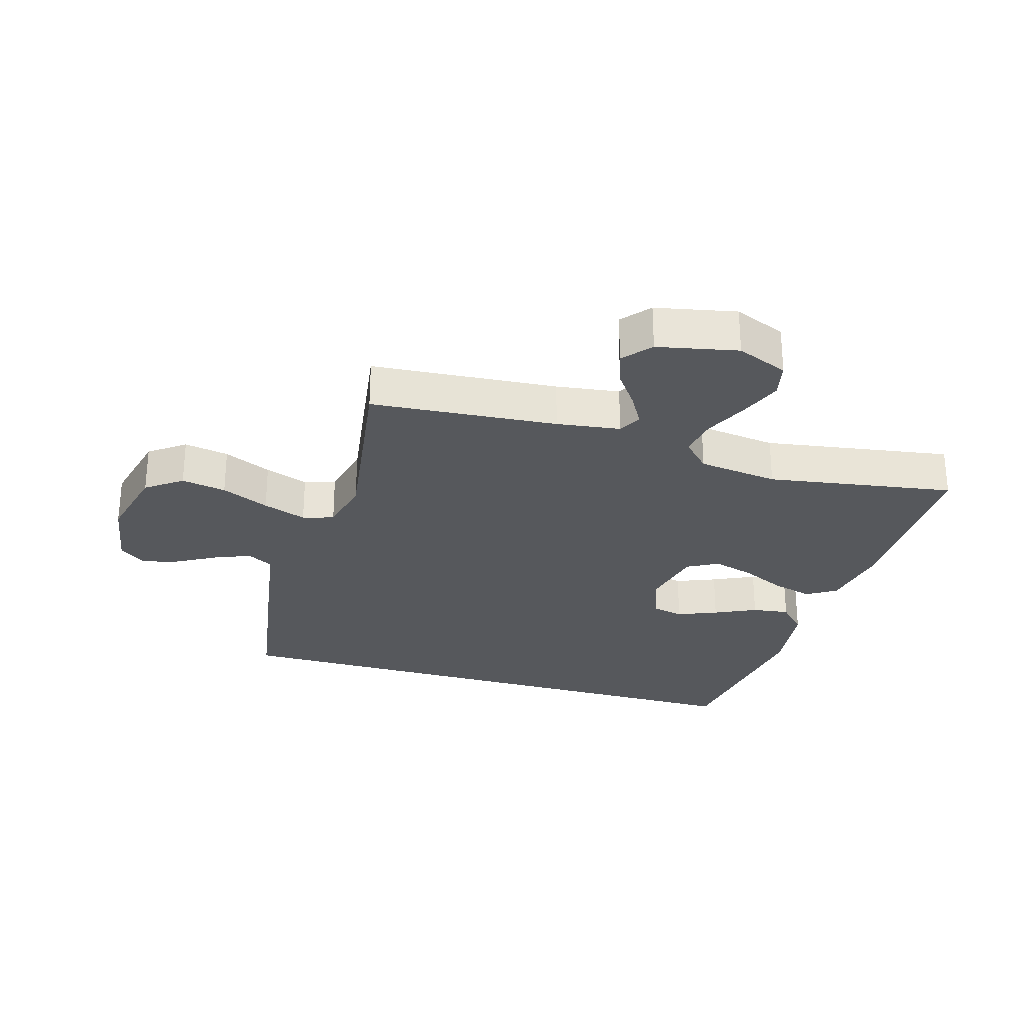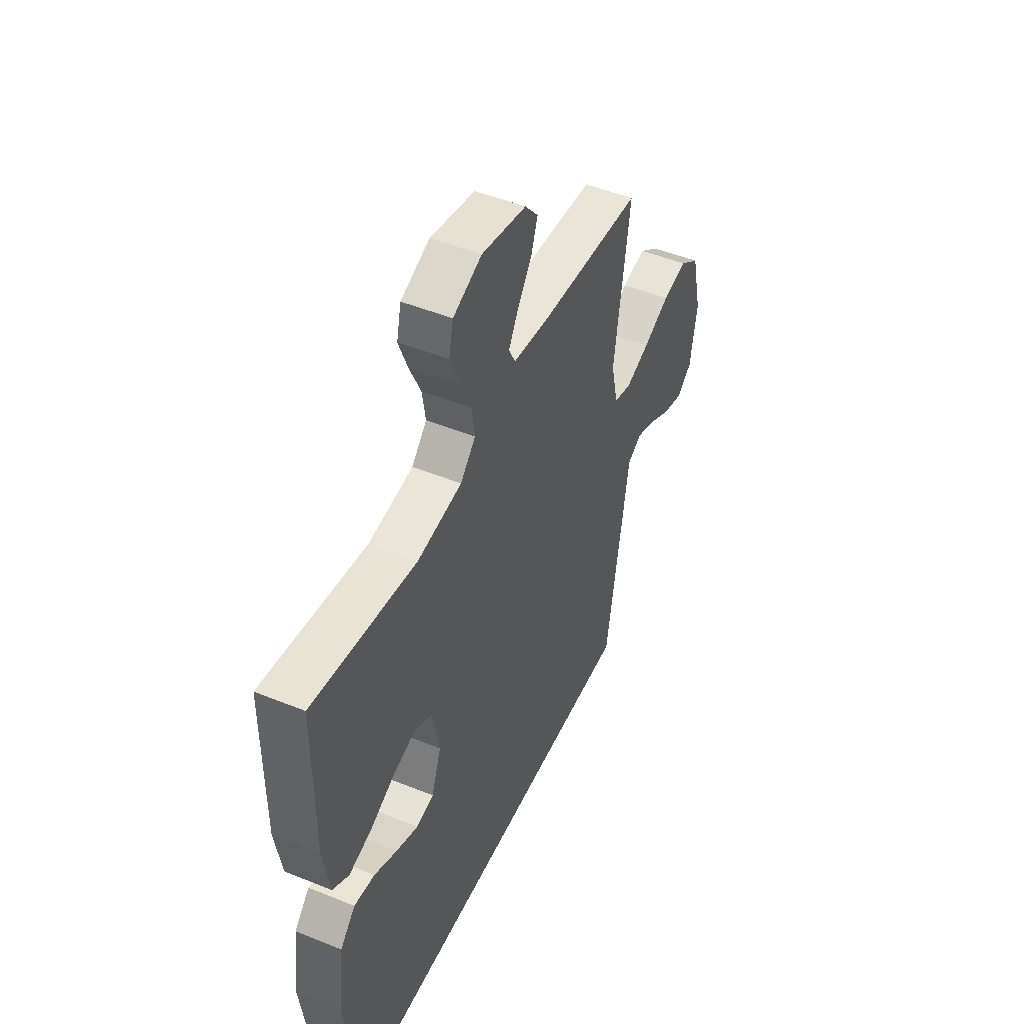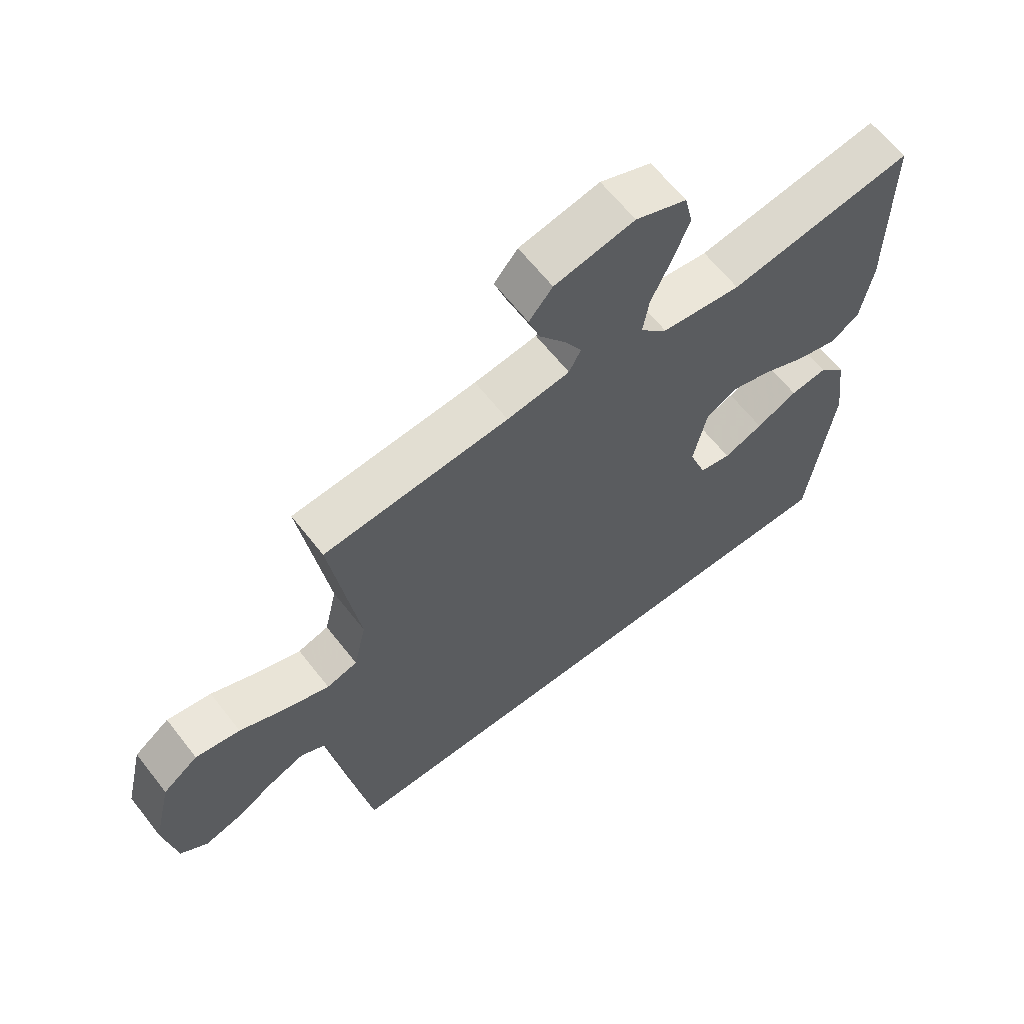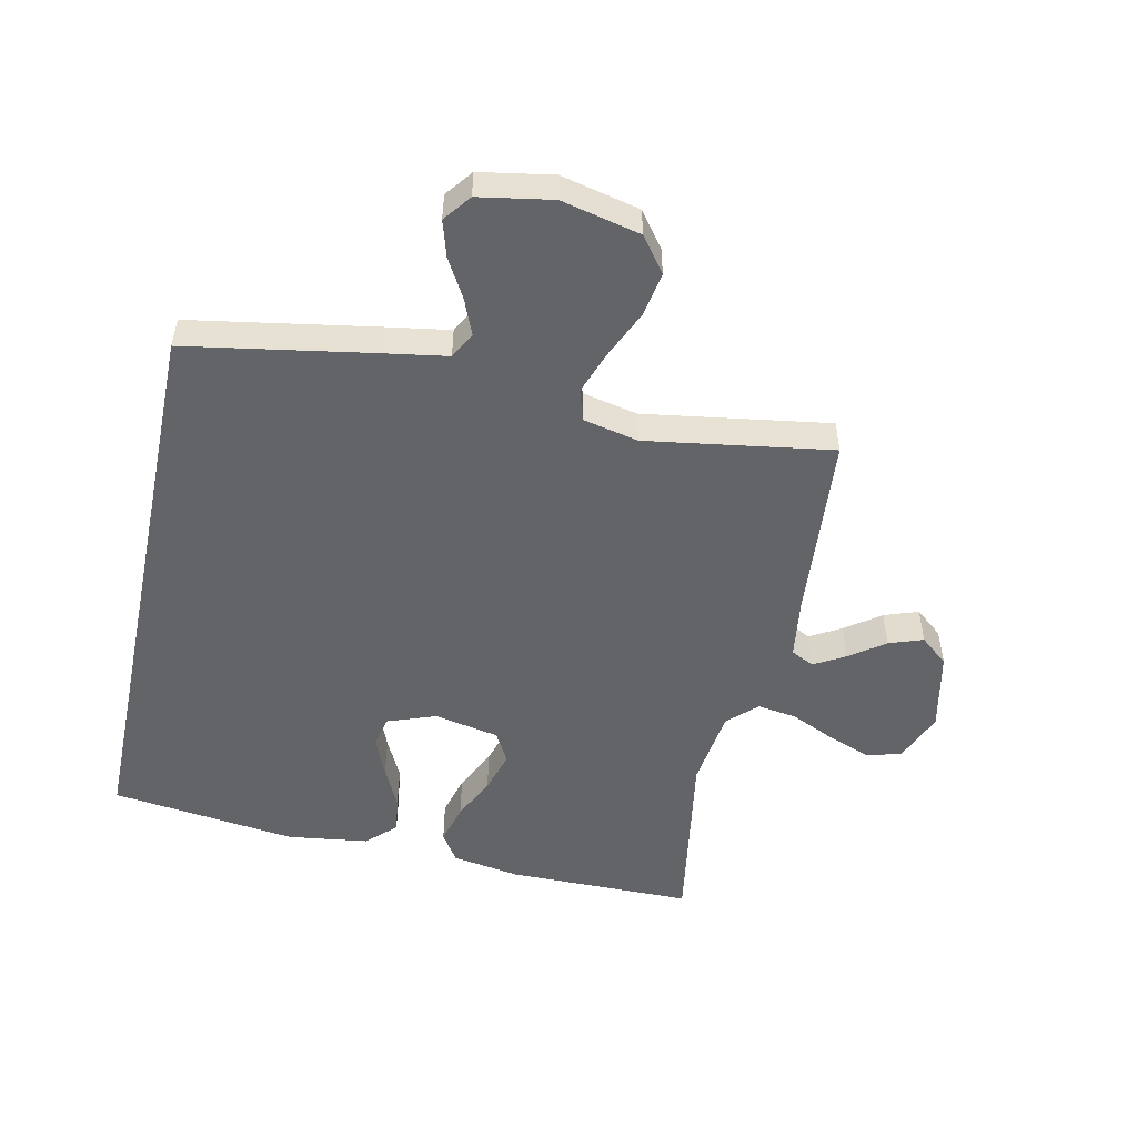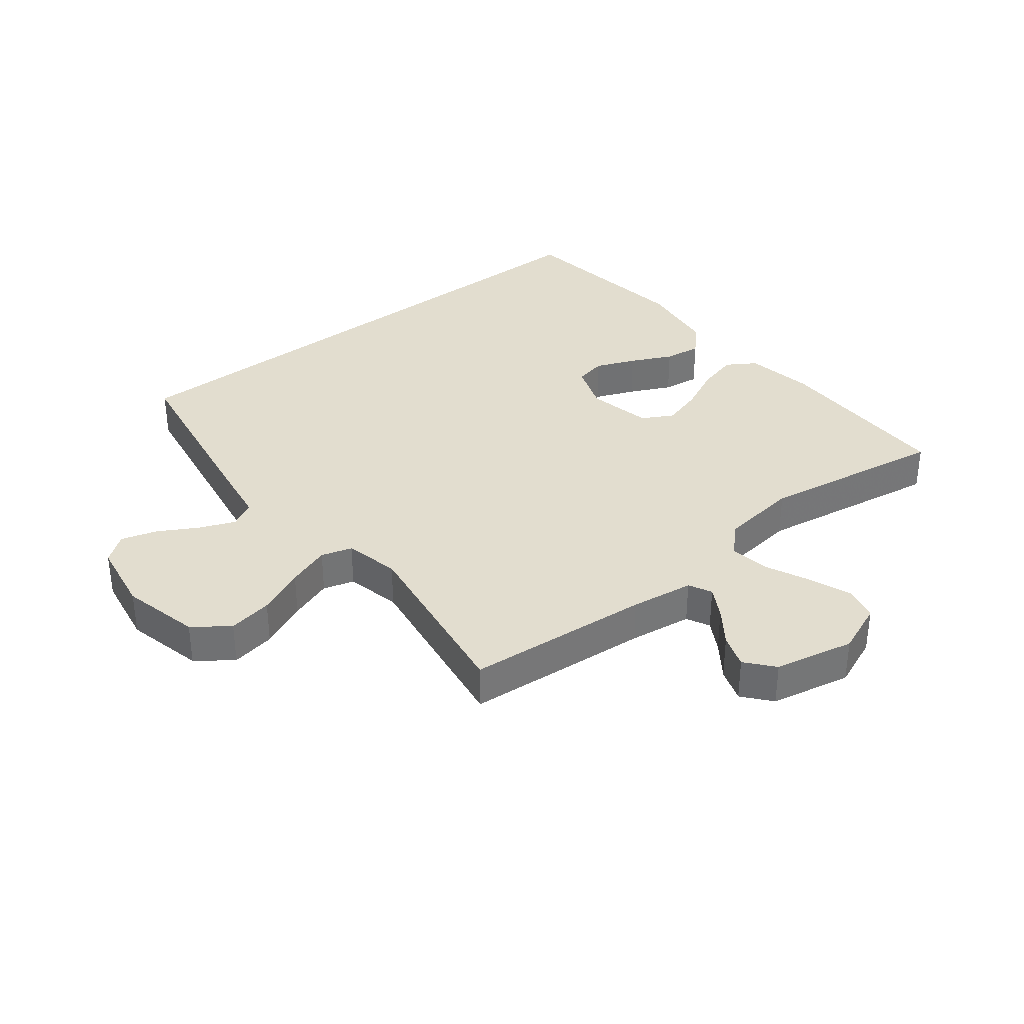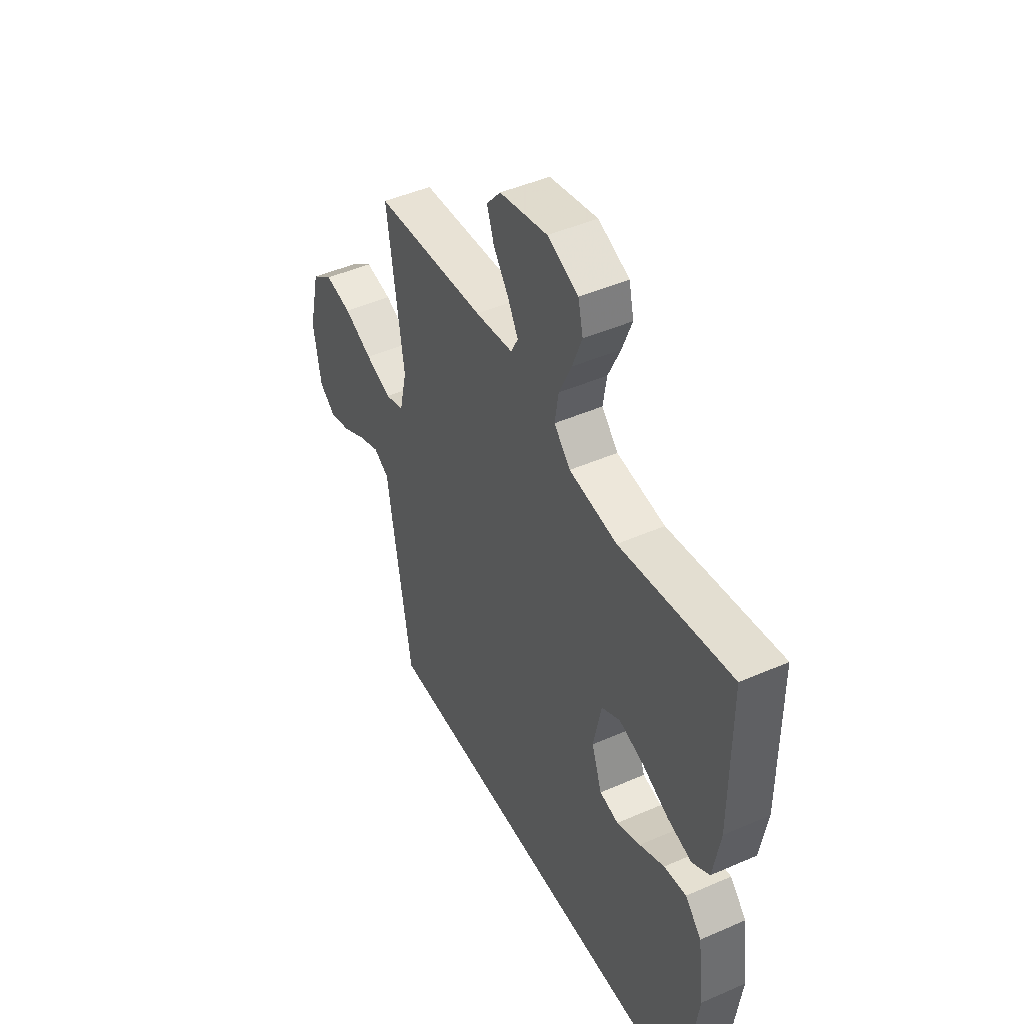
<metadata>
{"format":"obj","ext":"obj","renderer":"f3d","projection":"perspective","resolution":1024,"background":"white","views":[{"elev":-28.0,"azim":-16.4,"up":"+Y"},{"elev":48.4,"azim":114.4,"up":"+Z"},{"elev":63.5,"azim":-38.0,"up":"+Z"},{"elev":-51.1,"azim":-101.9,"up":"+Y"},{"elev":35.0,"azim":-38.1,"up":"+Y"},{"elev":46.1,"azim":63.4,"up":"+Z"}]}
</metadata>
<code>
v 0.449 0.07 -0.5
v -0.48 0.07 -0.5
v -0.53 0.07 -0.2
v -0.546 0.07 -0.099
v -0.588 0.07 -0.076
v -0.645 0.07 -0.099
v -0.709 0.07 -0.135
v -0.767 0.07 -0.152
v -0.811 0.07 -0.118
v -0.831 0.07 0
v -0.801 0.07 0.127
v -0.744 0.07 0.169
v -0.672 0.07 0.156
v -0.595 0.07 0.121
v -0.525 0.07 0.096
v -0.475 0.07 0.111
v -0.455 0.07 0.2
v -0.5 0.07 0.5
v -0.2 0.07 0.524
v -0.098 0.07 0.538
v -0.079 0.07 0.575
v -0.107 0.07 0.625
v -0.148 0.07 0.682
v -0.167 0.07 0.737
v -0.129 0.07 0.782
v 0 0.07 0.809
v 0.083 0.07 0.775
v 0.096 0.07 0.718
v 0.07 0.07 0.65
v 0.037 0.07 0.578
v 0.027 0.07 0.515
v 0.071 0.07 0.469
v 0.2 0.07 0.452
v 0.5 0.07 0.5
v 0.5 0.07 0.2
v 0.481 0.07 0.09
v 0.434 0.07 0.06
v 0.368 0.07 0.078
v 0.297 0.07 0.112
v 0.23 0.07 0.132
v 0.18 0.07 0.105
v 0.158 0.07 0
v 0.186 0.07 -0.078
v 0.237 0.07 -0.089
v 0.301 0.07 -0.063
v 0.368 0.07 -0.031
v 0.428 0.07 -0.023
v 0.472 0.07 -0.069
v 0.489 0.07 -0.2
v 0.449 0 -0.5
v -0.48 0 -0.5
v -0.53 0 -0.2
v -0.546 0 -0.099
v -0.588 0 -0.076
v -0.645 0 -0.099
v -0.709 0 -0.135
v -0.767 0 -0.152
v -0.811 0 -0.118
v -0.831 0 0
v -0.801 0 0.127
v -0.744 0 0.169
v -0.672 0 0.156
v -0.595 0 0.121
v -0.525 0 0.096
v -0.475 0 0.111
v -0.455 0 0.2
v -0.5 0 0.5
v -0.2 0 0.524
v -0.098 0 0.538
v -0.079 0 0.575
v -0.107 0 0.625
v -0.148 0 0.682
v -0.167 0 0.737
v -0.129 0 0.782
v 0 0 0.809
v 0.083 0 0.775
v 0.096 0 0.718
v 0.07 0 0.65
v 0.037 0 0.578
v 0.027 0 0.515
v 0.071 0 0.469
v 0.2 0 0.452
v 0.5 0 0.5
v 0.5 0 0.2
v 0.481 0 0.09
v 0.434 0 0.06
v 0.368 0 0.078
v 0.297 0 0.112
v 0.23 0 0.132
v 0.18 0 0.105
v 0.158 0 0
v 0.186 0 -0.078
v 0.237 0 -0.089
v 0.301 0 -0.063
v 0.368 0 -0.031
v 0.428 0 -0.023
v 0.472 0 -0.069
v 0.489 0 -0.2
f 49 1 2
f 48 49 2
f 47 48 2
f 46 47 2
f 45 46 2
f 44 45 2
f 2 3 4
f 44 2 4
f 43 44 4
f 42 43 4 5
f 41 42 5
f 40 41 5
f 37 38 39
f 36 37 39
f 35 36 39
f 34 35 39
f 33 34 39
f 32 33 39 40
f 31 32 40 5
f 28 29 30
f 27 28 30
f 26 27 30
f 25 26 30
f 24 25 30
f 23 24 30
f 22 23 30
f 21 22 30 31
f 20 21 31
f 19 20 31 5
f 17 18 19
f 16 17 19
f 12 13 14
f 11 12 14
f 10 11 14
f 9 10 14
f 8 9 14
f 7 8 14
f 6 7 14
f 6 14 15
f 5 6 15 16
f 5 16 19
f 51 50 98
f 51 98 97
f 51 97 96
f 51 96 95
f 51 95 94
f 51 94 93
f 53 52 51
f 53 51 93
f 53 93 92
f 54 53 92 91
f 54 91 90
f 54 90 89
f 88 87 86
f 88 86 85
f 88 85 84
f 88 84 83
f 88 83 82
f 89 88 82 81
f 54 89 81 80
f 79 78 77
f 79 77 76
f 79 76 75
f 79 75 74
f 79 74 73
f 79 73 72
f 79 72 71
f 80 79 71 70
f 80 70 69
f 54 80 69 68
f 68 67 66
f 68 66 65
f 63 62 61
f 63 61 60
f 63 60 59
f 63 59 58
f 63 58 57
f 63 57 56
f 63 56 55
f 64 63 55
f 65 64 55 54
f 68 65 54
f 1 50 51 2
f 2 51 52 3
f 3 52 53 4
f 4 53 54 5
f 5 54 55 6
f 6 55 56 7
f 7 56 57 8
f 8 57 58 9
f 9 58 59 10
f 10 59 60 11
f 11 60 61 12
f 12 61 62 13
f 13 62 63 14
f 14 63 64 15
f 15 64 65 16
f 16 65 66 17
f 17 66 67 18
f 18 67 68 19
f 19 68 69 20
f 20 69 70 21
f 21 70 71 22
f 22 71 72 23
f 23 72 73 24
f 24 73 74 25
f 25 74 75 26
f 26 75 76 27
f 27 76 77 28
f 28 77 78 29
f 29 78 79 30
f 30 79 80 31
f 31 80 81 32
f 32 81 82 33
f 33 82 83 34
f 34 83 84 35
f 35 84 85 36
f 36 85 86 37
f 37 86 87 38
f 38 87 88 39
f 39 88 89 40
f 40 89 90 41
f 41 90 91 42
f 42 91 92 43
f 43 92 93 44
f 44 93 94 45
f 45 94 95 46
f 46 95 96 47
f 47 96 97 48
f 48 97 98 49
f 49 98 50 1

</code>
